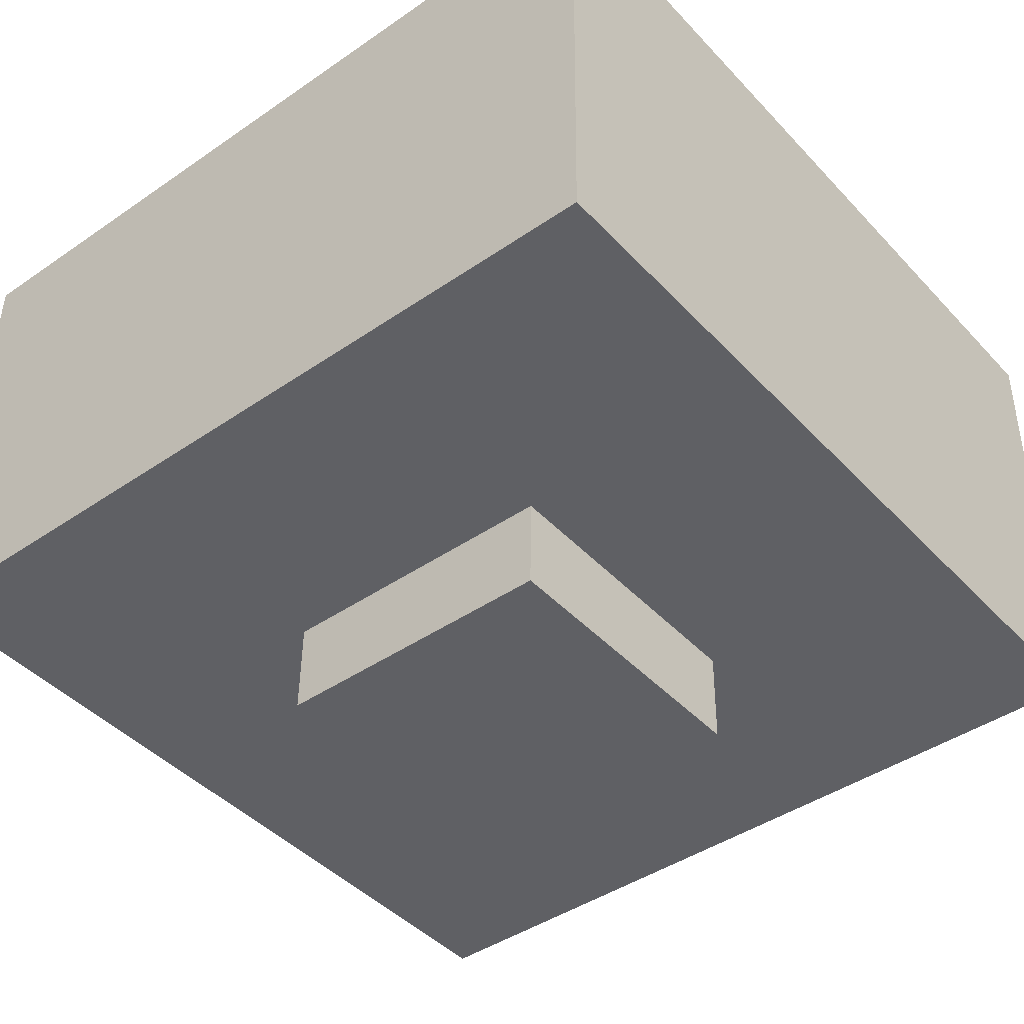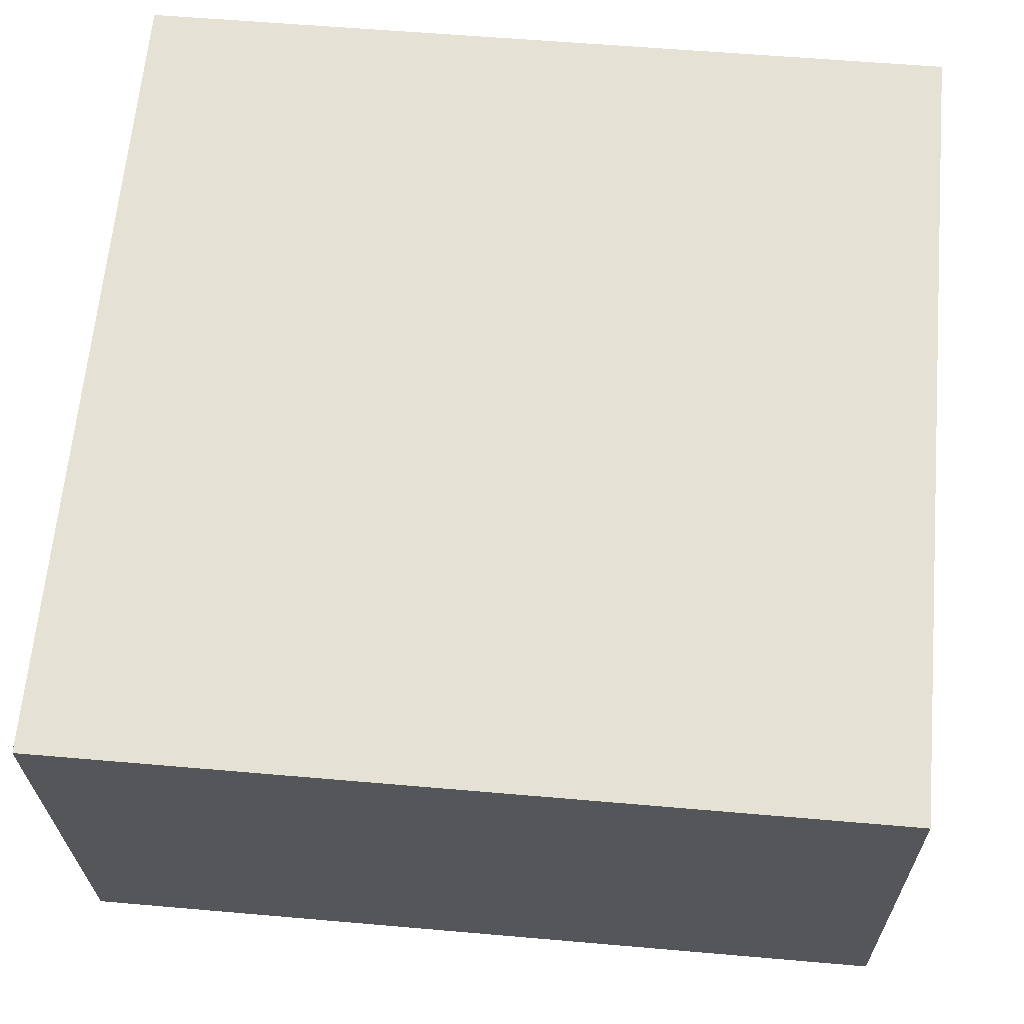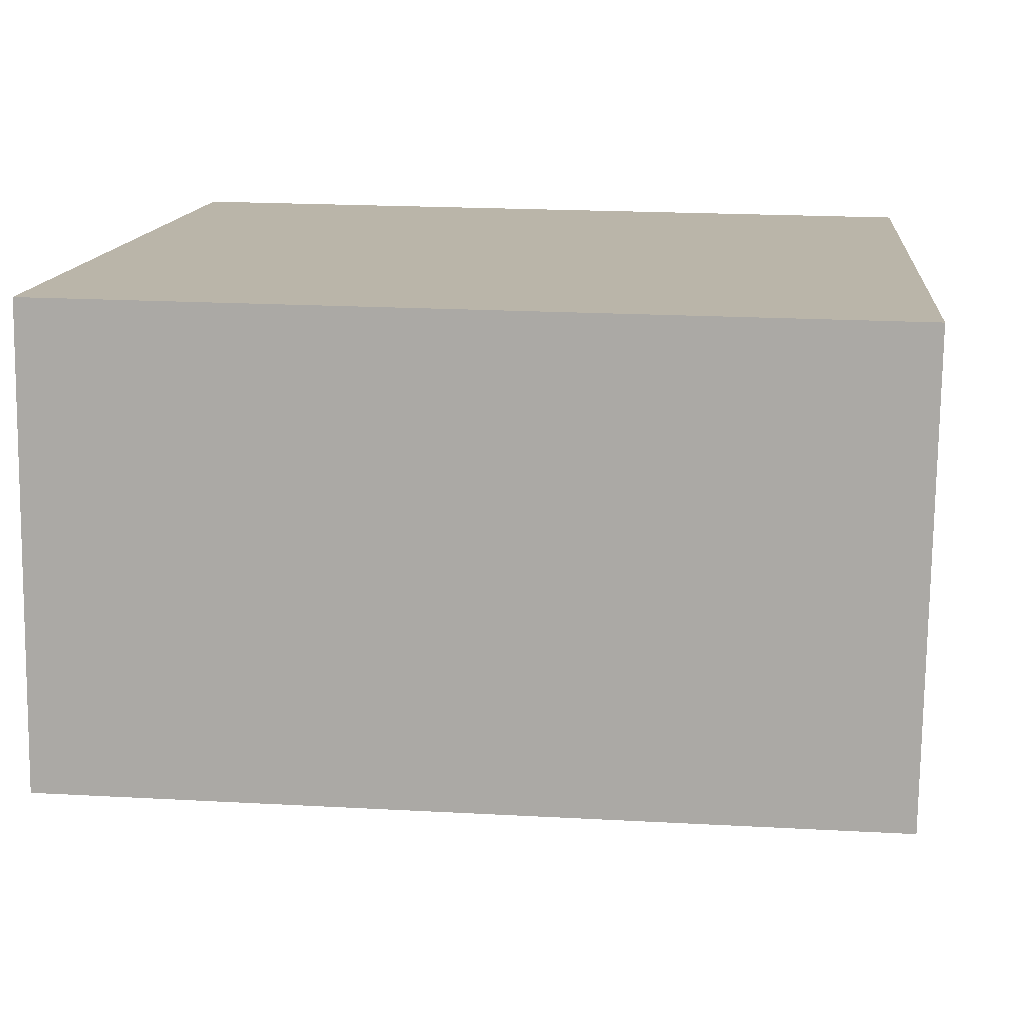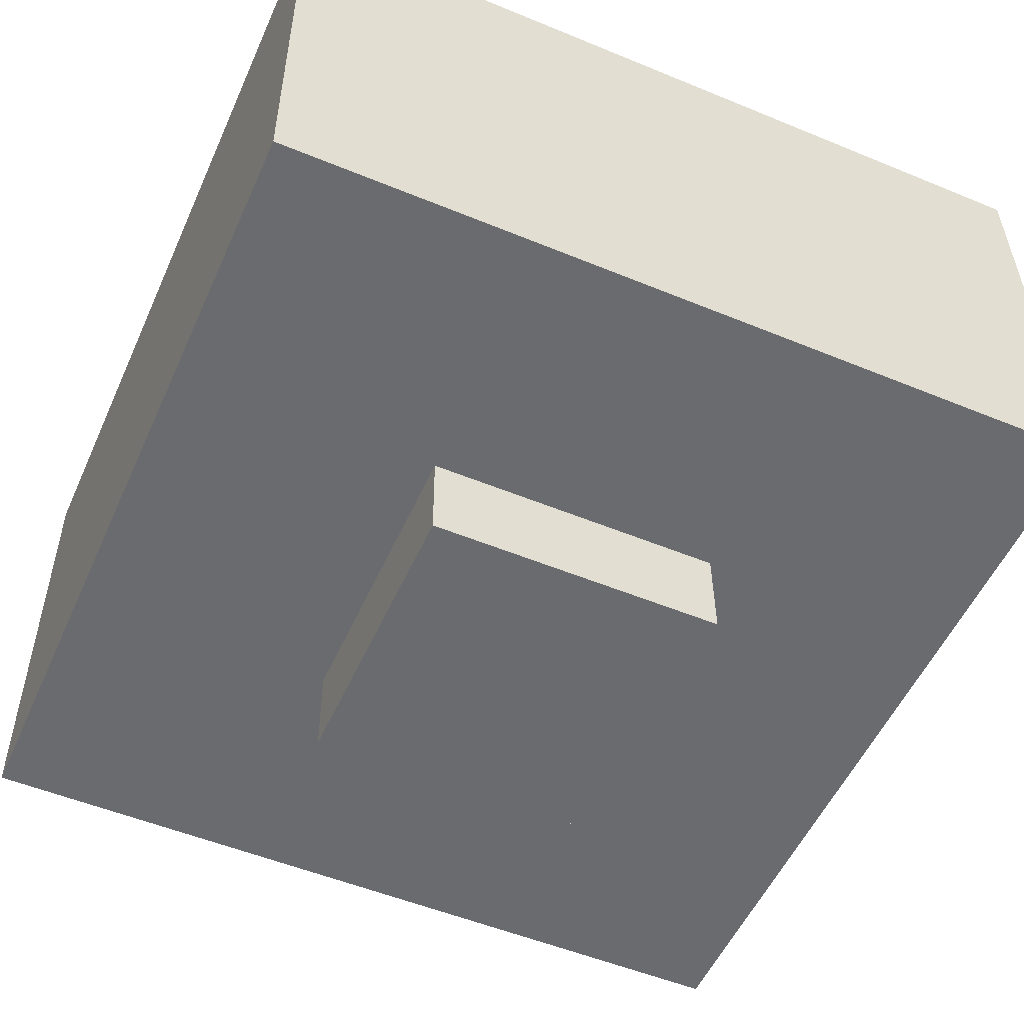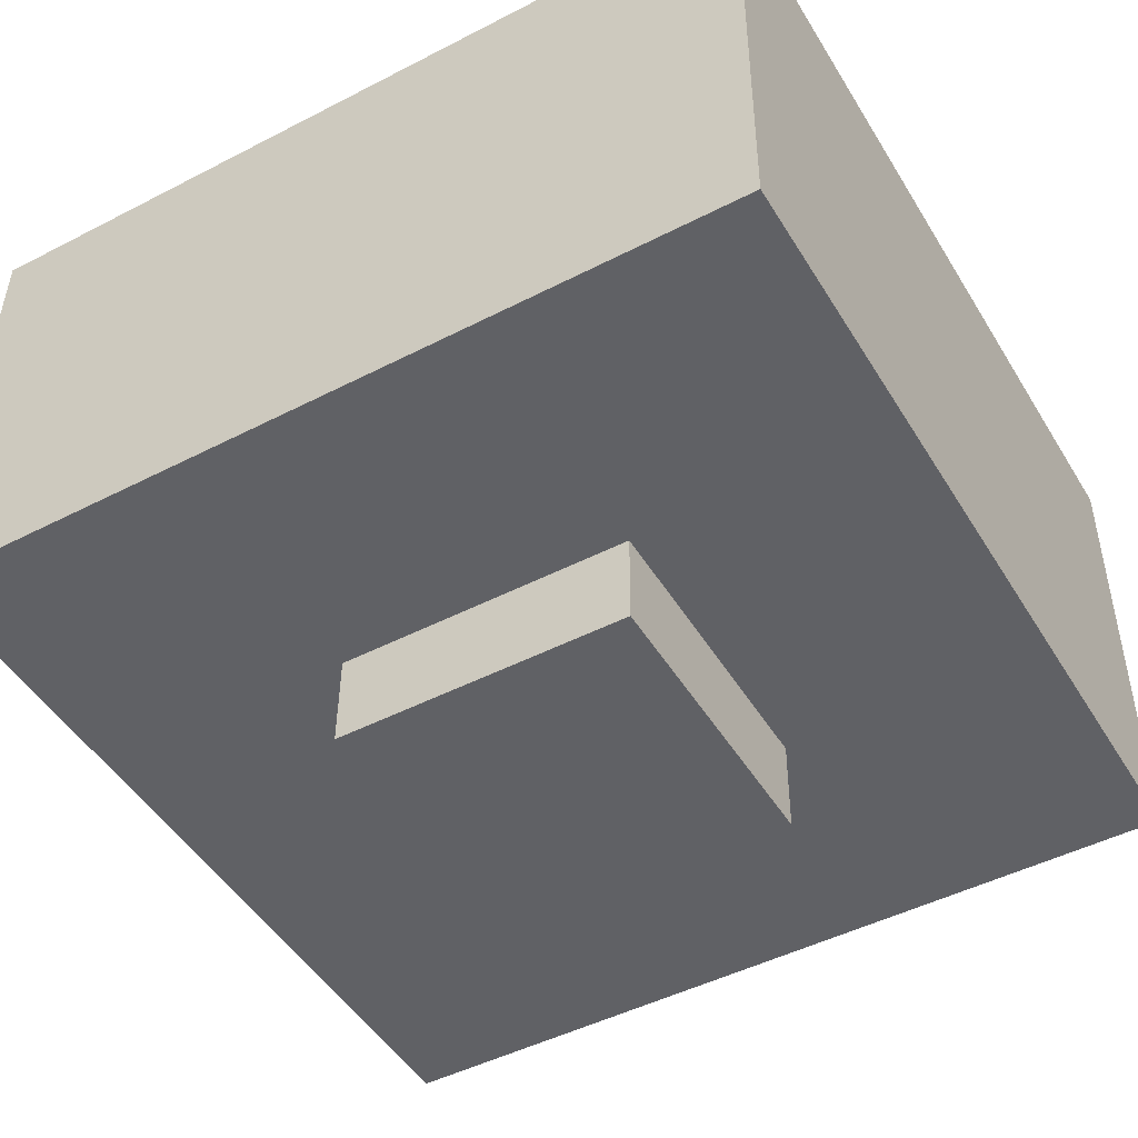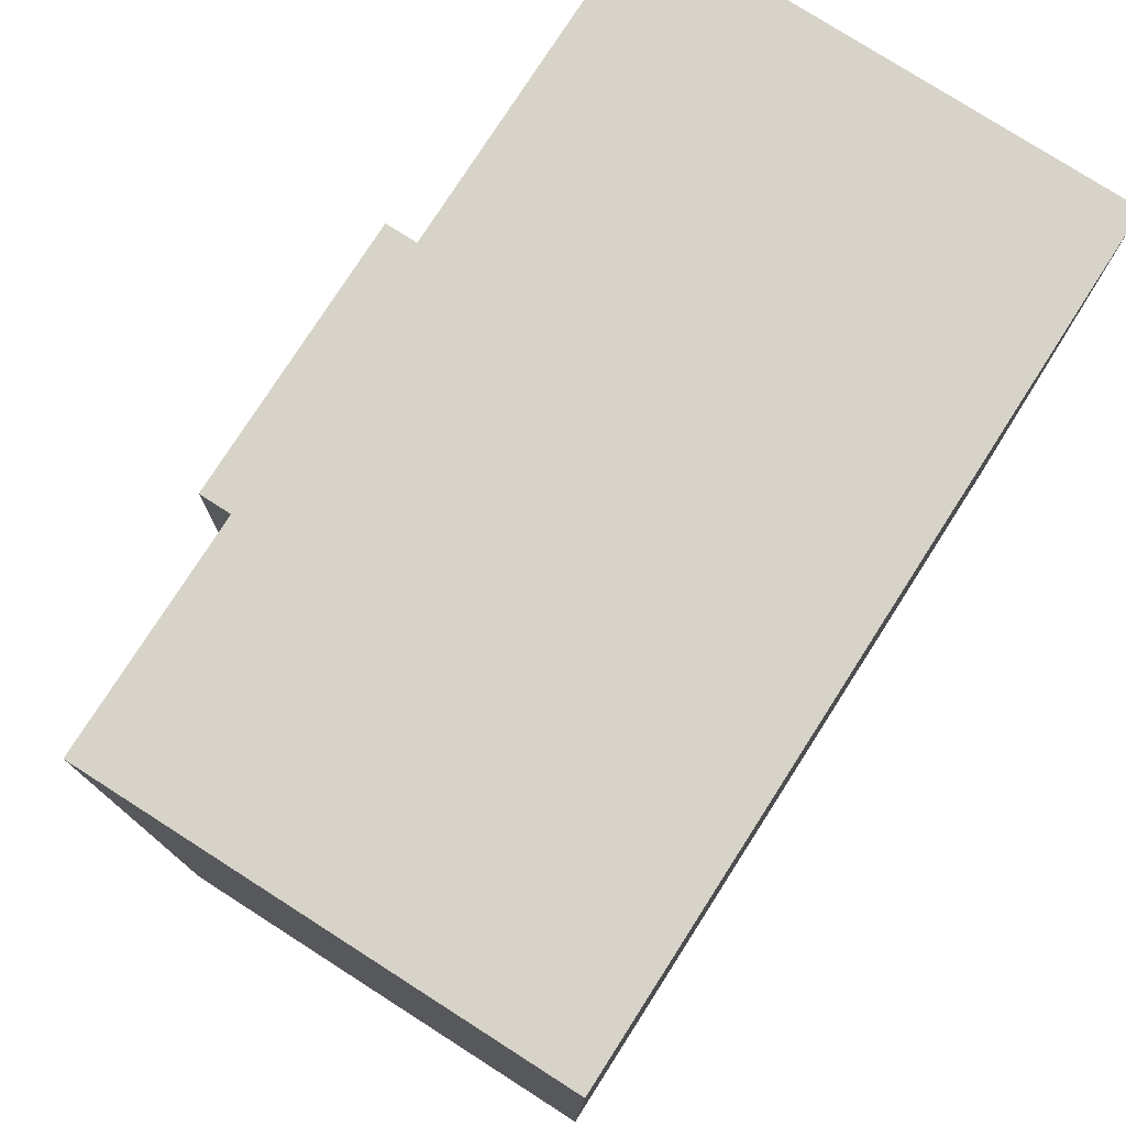
<metadata>
{"format":"obj","ext":"obj","renderer":"f3d","projection":"perspective","resolution":1024,"background":"white","views":[{"elev":-43.9,"azim":130.1,"up":"+Y"},{"elev":64.4,"azim":-84.1,"up":"+Y"},{"elev":13.4,"azim":96.2,"up":"+Y"},{"elev":-52.7,"azim":-23.2,"up":"+Y"},{"elev":-47.4,"azim":30.9,"up":"+Y"},{"elev":76.3,"azim":122.6,"up":"+Z"}]}
</metadata>
<code>
o Cube
v 0.09996 0.06292 0.1606
v 0.09767 0.06049 -0.02453
v -0.08748 0.06048 -0.02223
v -0.08519 0.06292 0.1629
v 0.09997 0.003272 0.1614
v 0.09768 0.000837 -0.02374
v -0.08747 0.00083 -0.02145
v -0.08517 0.003265 0.1637
v 0.267 0.0651 0.3235
v 0.2606 0.05832 -0.1915
v -0.2545 0.0583 -0.1852
v -0.2481 0.06508 0.3299
v 0.2669 0.3584 0.3197
v 0.2606 0.3516 -0.1954
v -0.2546 0.3516 -0.189
v -0.2482 0.3584 0.3261
f 3 4 12 11
f 11 12 16 15
f 2 3 11 10
f 4 1 9 12
f 1 2 10 9
f 13 14 15 16
f 10 11 15 14
f 12 9 13 16
f 9 10 14 13
f 5 8 7 6
f 1 5 6 2
f 2 6 7 3
f 3 7 8 4
f 5 1 4 8

</code>
